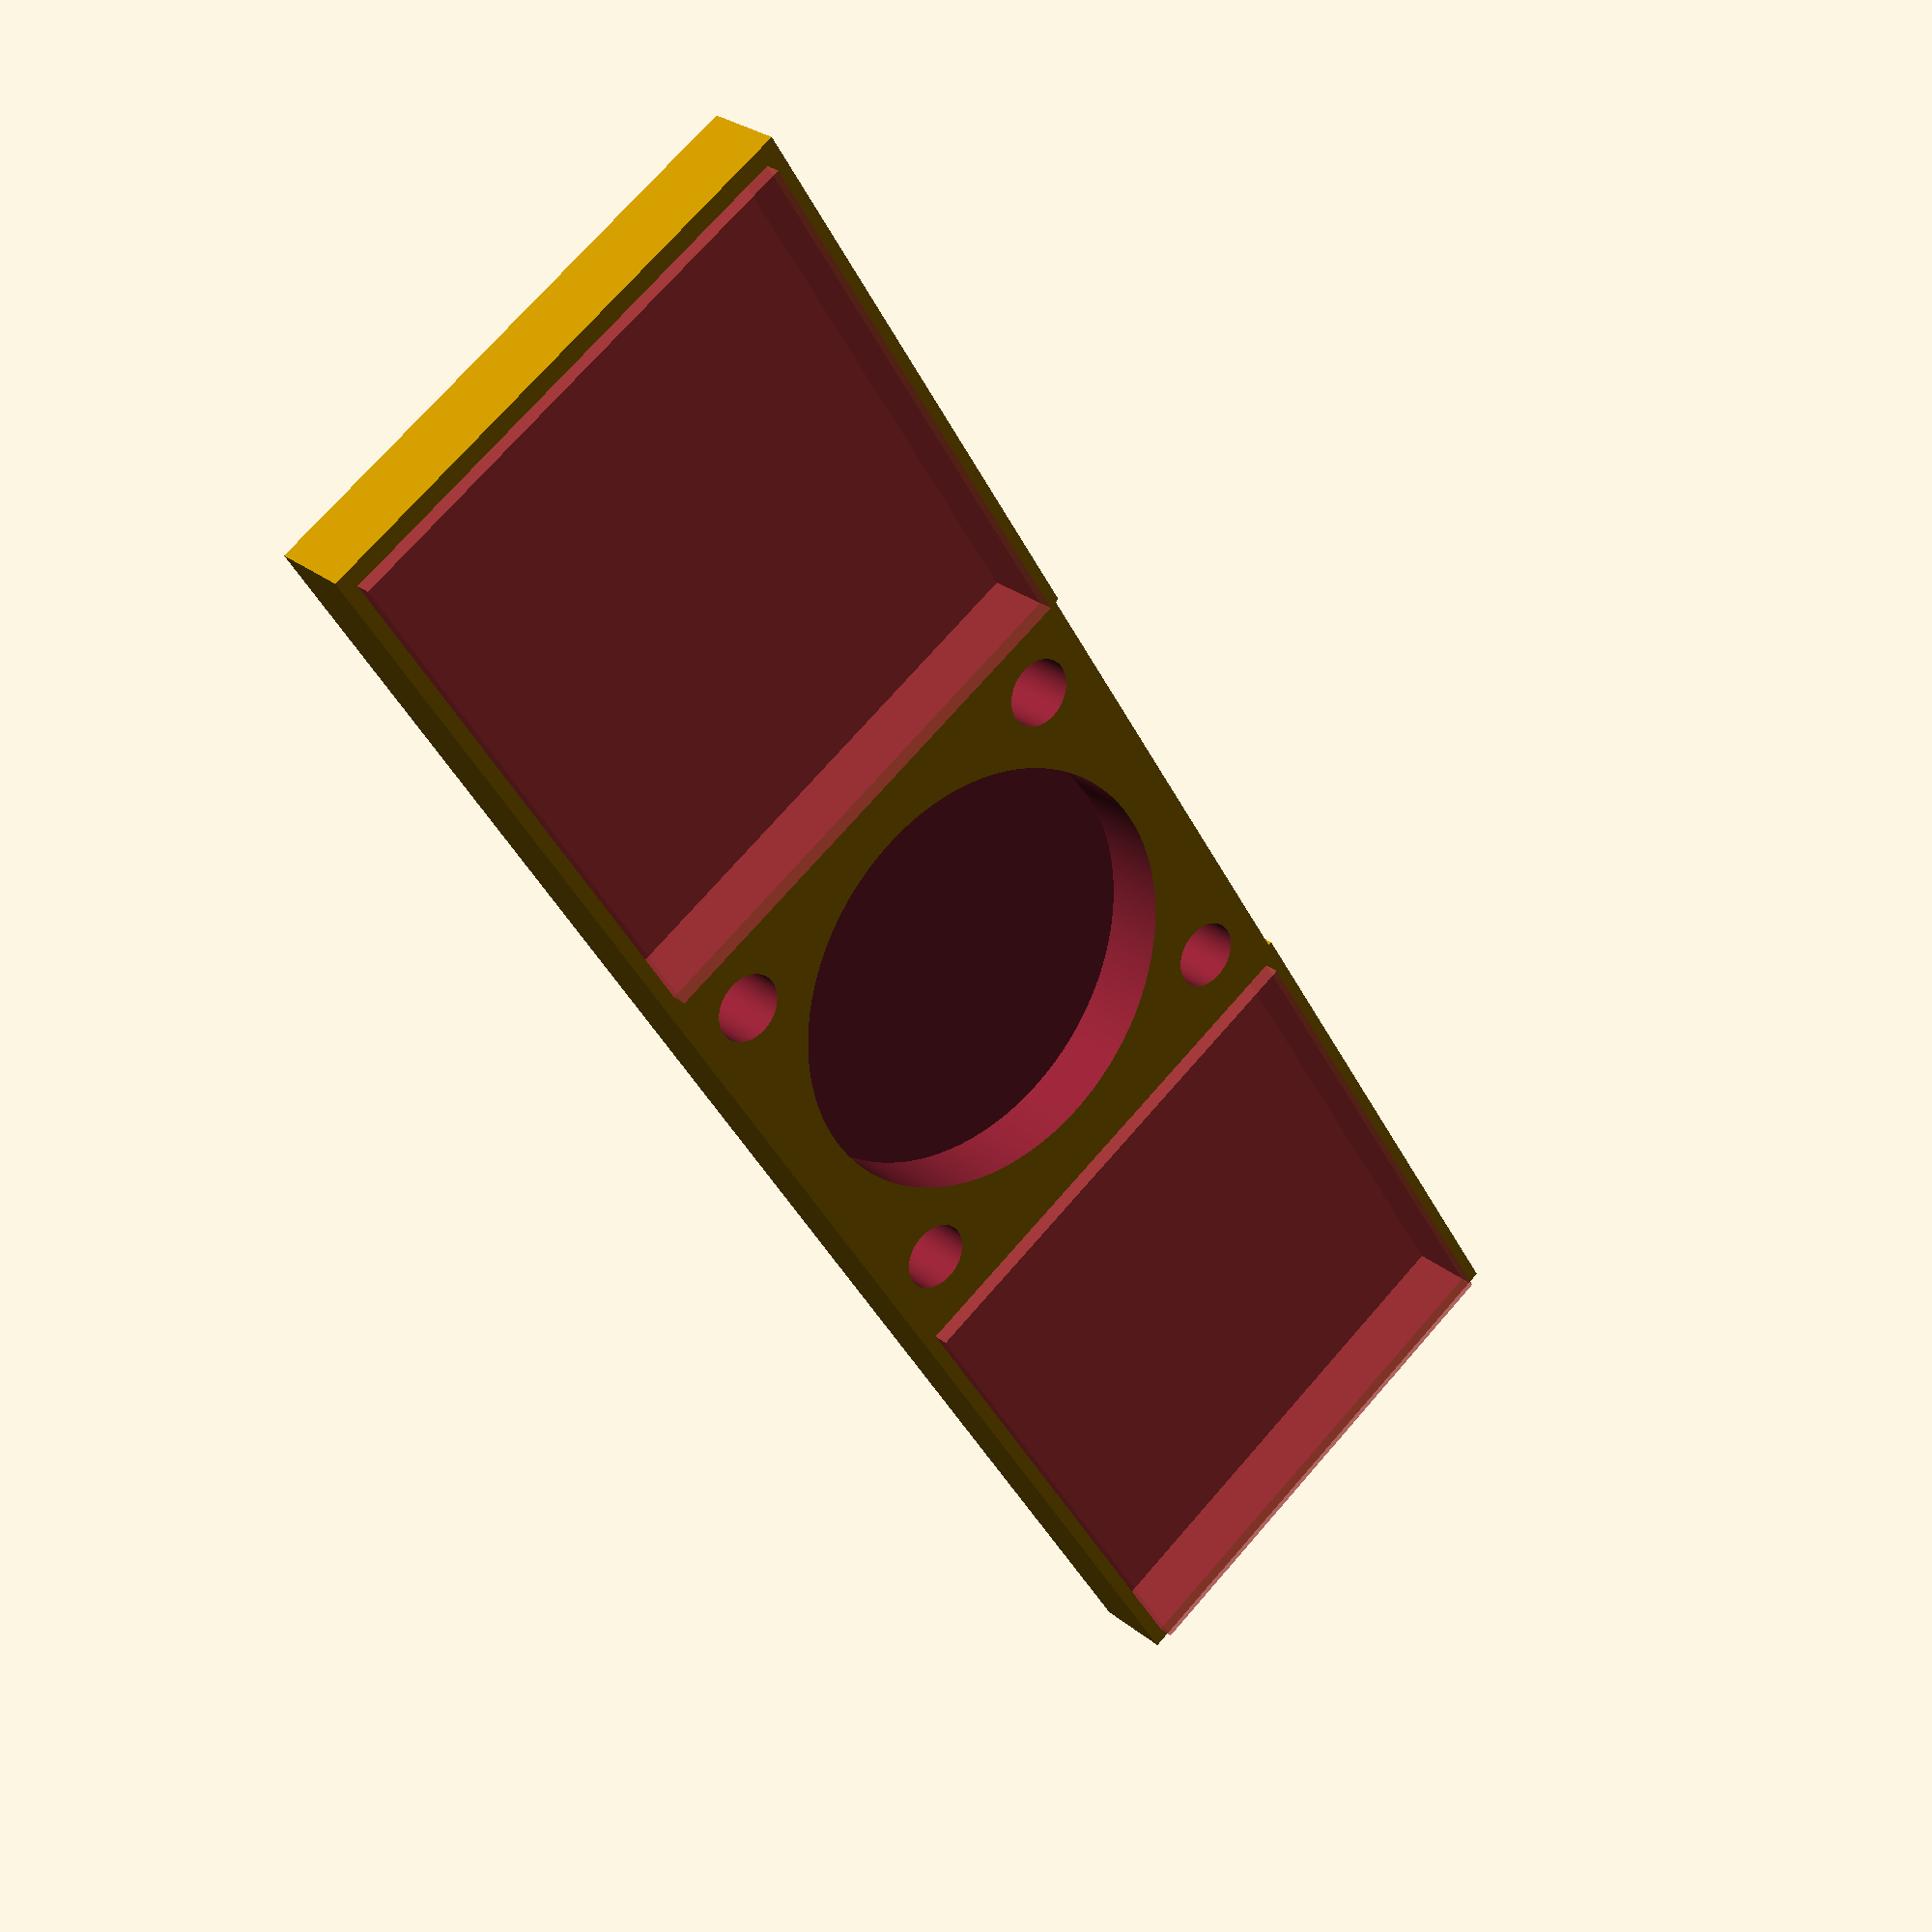
<openscad>
gap = 0.5;

module BoardHolder()
{
    diam=27;
    wall=1;
    hole=4;
    difference() {
        translate([-17,-17,0])
            cube([34,34,5],centre=true);
        //cylinder(h=5,d=diam+(wall*2)+(gap/2),$fn=200,centre=true);
        translate([0,0,1]) 
            cylinder(h=5,d=diam+(gap/2),$fn=200,centre=true);
        translate([13,13,-1]) 
            cylinder(h=7,d=hole+(gap/2),$fn=200,centre=true);
        translate([13,-13,-1]) 
            cylinder(h=7,d=hole+(gap/2),$fn=200,centre=true);
        translate([-13,-13,-1]) 
            cylinder(h=7,d=hole+(gap/2),$fn=200,centre=true);
        translate([-13,13,-1]) 
            cylinder(h=7,d=hole+(gap/2),$fn=200,centre=true);
    }
}

module MotorHolder()
{
    difference() {
        boardl=32;
        boardw=36;
        wall=1;
        cube([boardl+(2*wall)+(gap/2),boardw+(2*wall)+(gap/2),5],centre=true);
        translate([wall-(gap/4),wall-(gap/4),1]){
            #cube([boardl+(gap/2),boardw+(gap/2),5],centre=true);
        }
    }
}


BoardHolder();
translate([-17,17,0])
    MotorHolder();
translate([-17,-55,0])
    MotorHolder();

</openscad>
<views>
elev=332.9 azim=327.6 roll=320.9 proj=p view=wireframe
</views>
